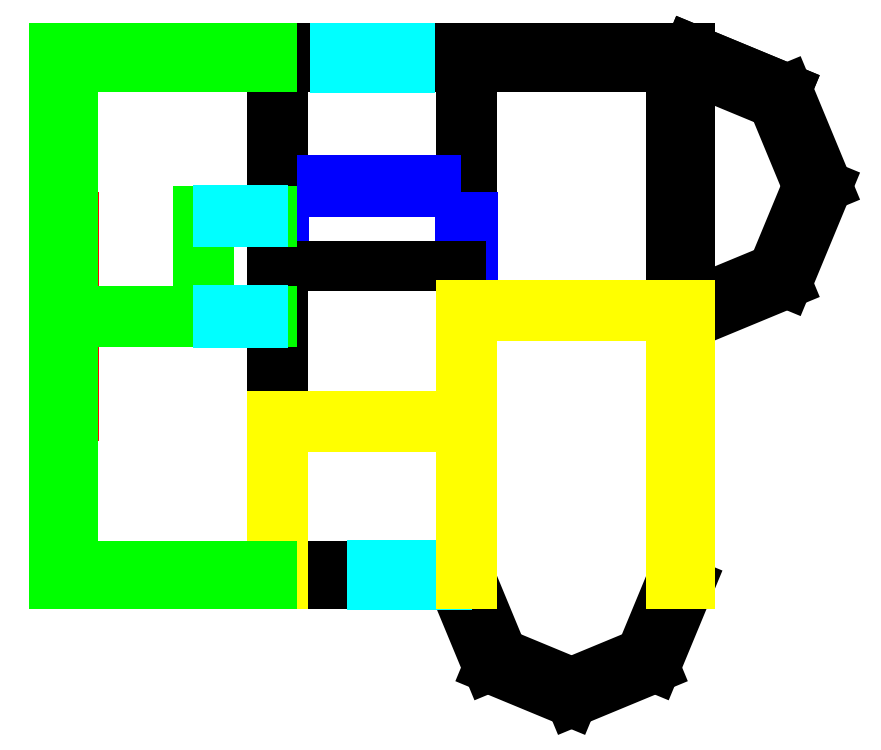
<metadata>
{"format":"dxf","ext":"dxf","renderer":"ezdxf+matplotlib","layout":"modelspace","background":"white","min_lineweight":24,"dpi":150}
</metadata>
<code>
0
SECTION
2
ENTITIES
0
LINE
8
walls
10
1.2e+04
20
0
30
0
11
1.2e+04
21
-4780
31
0
0
LINE
8
walls
10
0
20
-1e+04
30
0
11
0
21
-5110
31
0
0
LINE
8
walls
10
-370
20
370
30
0
11
1.237e+04
21
370
31
0
0
LINE
8
walls
10
1.237e+04
20
-5150
30
0
11
1.237e+04
21
-1.037e+04
31
0
0
LINE
8
walls
10
8000
20
0
30
0
11
8000
21
-4780
31
0
0
LINE
8
walls
10
4000
20
-1e+04
30
0
11
4000
21
-5110
31
0
0
LINE
8
walls
10
7780
20
0
30
0
11
7780
21
-2280
31
0
0
LINE
8
walls
10
4220
20
-1e+04
30
0
11
4220
21
-7220
31
0
0
LINE
8
walls
10
-370
20
-1.037e+04
30
0
11
-370
21
370
31
0
0
LINE
8
walls
10
7630
20
-1.037e+04
30
0
11
-370
21
-1.037e+04
31
0
0
LINE
8
walls
10
0
20
-1e+04
30
0
11
4000
21
-1e+04
31
0
0
LINE
8
walls
10
0
20
0
30
0
11
4000
21
0
31
0
0
LINE
8
walls
10
4220
20
0
30
0
11
7780
21
0
31
0
0
LINE
8
walls
10
8000
20
0
30
0
11
1.2e+04
21
0
31
0
0
LINE
8
walls
10
1.237e+04
20
-1.037e+04
30
0
11
1.168e+04
21
-1.205e+04
31
0
0
LINE
8
walls
10
1.168e+04
20
-1.205e+04
30
0
11
1e+04
21
-1.274e+04
31
0
0
LINE
8
walls
10
1e+04
20
-1.274e+04
30
0
11
8324
21
-1.205e+04
31
0
0
LINE
8
walls
10
8324
20
-1.205e+04
30
0
11
7630
21
-1.037e+04
31
0
0
LINE
8
walls
10
1e+04
20
-1.234e+04
30
0
11
8607
21
-1.176e+04
31
0
0
LINE
8
walls
10
8607
20
-1.176e+04
30
0
11
8000
21
-1.03e+04
31
0
0
LINE
8
walls
10
1.139e+04
20
-1.176e+04
30
0
11
1e+04
21
-1.234e+04
31
0
0
LINE
8
walls
10
1.2e+04
20
-1.03e+04
30
0
11
1.139e+04
21
-1.176e+04
31
0
0
LINE
8
walls
10
8000
20
-5000
30
0
11
1.2e+04
21
-5000
31
0
0
LINE
8
walls
10
8000
20
-4780
30
0
11
1.2e+04
21
-4780
31
0
0
LINE
8
walls
10
4000
20
-4000
30
0
11
4000
21
-3100
31
0
0
LINE
8
walls
10
4220
20
-4220
30
0
11
4220
21
-2500
31
0
0
LINE
8
walls
10
7780
20
-4220
30
0
11
7780
21
-7220
31
0
0
LINE
8
walls
10
8000
20
-5000
30
0
11
8000
21
-1.03e+04
31
0
0
LINE
8
walls
10
1.2e+04
20
-5000
30
0
11
1.2e+04
21
-1.03e+04
31
0
0
LINE
8
walls
10
4220
20
-7220
30
0
11
4220
21
-4220
31
0
0
LINE
8
walls
10
7780
20
-7220
30
0
11
7780
21
-1e+04
31
0
0
LINE
8
walls
10
0
20
-4890
30
0
11
0
21
0
31
0
0
LINE
8
walls
10
4220
20
-2280
30
0
11
7780
21
-2280
31
0
0
LINE
8
walls
10
4220
20
-2500
30
0
11
7780
21
-2500
31
0
0
LINE
8
walls
10
4220
20
-2280
30
0
11
4220
21
0
31
0
0
LINE
8
walls
10
7780
20
-2500
30
0
11
7780
21
-4220
31
0
0
LINE
8
windows1
10
-385
20
-4500
30
0
11
15
21
-4500
31
0
0
LINE
8
windows1
10
15
20
-4500
30
0
11
15
21
-3000
31
0
0
LINE
8
windows1
10
15
20
-3000
30
0
11
-385
21
-3000
31
0
0
LINE
8
windows1
10
-385
20
-3000
30
0
11
-385
21
-4500
31
0
0
LINE
8
windows1
10
-385
20
-5500
30
0
11
15
21
-5500
31
0
0
LINE
8
windows1
10
15
20
-5500
30
0
11
15
21
-7000
31
0
0
LINE
8
windows1
10
15
20
-7000
30
0
11
-385
21
-7000
31
0
0
LINE
8
windows1
10
-385
20
-7000
30
0
11
-385
21
-5500
31
0
0
LINE
8
windows12
10
1.106e+04
20
-1.188e+04
30
0
11
1.032e+04
21
-1.219e+04
31
0
0
LINE
8
windows12
10
1.121e+04
20
-1.225e+04
30
0
11
1.047e+04
21
-1.256e+04
31
0
0
LINE
8
windows12
10
1.106e+04
20
-1.188e+04
30
0
11
1.121e+04
21
-1.225e+04
31
0
0
LINE
8
windows12
10
1.032e+04
20
-1.219e+04
30
0
11
1.047e+04
21
-1.256e+04
31
0
0
LINE
8
windows12
10
1.151e+04
20
-1.143e+04
30
0
11
1.188e+04
21
-1.158e+04
31
0
0
LINE
8
windows12
10
1.182e+04
20
-1.069e+04
30
0
11
1.219e+04
21
-1.084e+04
31
0
0
LINE
8
windows12
10
1.151e+04
20
-1.143e+04
30
0
11
1.182e+04
21
-1.069e+04
31
0
0
LINE
8
windows12
10
1.188e+04
20
-1.158e+04
30
0
11
1.219e+04
21
-1.084e+04
31
0
0
LINE
8
windows12
10
8940
20
-1.188e+04
30
0
11
8787
21
-1.225e+04
31
0
0
LINE
8
windows12
10
9679
20
-1.219e+04
30
0
11
9526
21
-1.256e+04
31
0
0
LINE
8
windows12
10
8940
20
-1.188e+04
30
0
11
9679
21
-1.219e+04
31
0
0
LINE
8
windows12
10
8787
20
-1.225e+04
30
0
11
9526
21
-1.256e+04
31
0
0
LINE
8
windows12
10
8486
20
-1.143e+04
30
0
11
8116
21
-1.158e+04
31
0
0
LINE
8
windows12
10
8180
20
-1.069e+04
30
0
11
7810
21
-1.084e+04
31
0
0
LINE
8
windows12
10
8486
20
-1.143e+04
30
0
11
8180
21
-1.069e+04
31
0
0
LINE
8
windows12
10
8116
20
-1.158e+04
30
0
11
7810
21
-1.084e+04
31
0
0
LINE
8
windows12
10
1.198e+04
20
-9063
30
0
11
1.239e+04
21
-9063
31
0
0
LINE
8
windows12
10
1.198e+04
20
-9863
30
0
11
1.238e+04
21
-9863
31
0
0
LINE
8
windows12
10
1.198e+04
20
-9063
30
0
11
1.198e+04
21
-9863
31
0
0
LINE
8
windows12
10
1.239e+04
20
-9063
30
0
11
1.238e+04
21
-9863
31
0
0
LINE
8
walls
10
4220
20
-1e+04
30
0
11
7780
21
-1e+04
31
0
0
LINE
8
walls
10
1.237e+04
20
370
30
0
11
1.432e+04
21
-438.4
31
0
0
LINE
8
walls
10
1.432e+04
20
-438.4
30
0
11
1.513e+04
21
-2390
31
0
0
LINE
8
walls
10
1.513e+04
20
-2390
30
0
11
1.432e+04
21
-4342
31
0
0
LINE
8
walls
10
1.432e+04
20
-4342
30
0
11
1.237e+04
21
-5150
31
0
0
LINE
8
walls
10
1.237e+04
20
-30.49
30
0
11
1.404e+04
21
-721.6
31
0
0
LINE
8
walls
10
1.404e+04
20
-721.6
30
0
11
1.473e+04
21
-2390
31
0
0
LINE
8
walls
10
1.473e+04
20
-2390
30
0
11
1.404e+04
21
-4058
31
0
0
LINE
8
walls
10
1.404e+04
20
-4058
30
0
11
1.237e+04
21
-4750
31
0
0
LINE
8
walls
10
1.237e+04
20
-30.49
30
0
11
1.237e+04
21
-4750
31
0
0
LINE
8
doors13
10
1.456e+04
20
-2757
30
0
11
1.418e+04
21
-3680
31
0
0
LINE
8
doors13
10
1.493e+04
20
-2910
30
0
11
1.455e+04
21
-3833
31
0
0
LINE
8
windows21
10
5250
20
-15
30
0
11
6750
21
-15
31
0
0
LINE
8
windows21
10
6750
20
-15
30
0
11
6750
21
385
31
0
0
LINE
8
windows21
10
6750
20
385
30
0
11
5250
21
385
31
0
0
LINE
8
windows21
10
5250
20
385
30
0
11
5250
21
-15
31
0
0
LINE
8
windows11
10
9250
20
-15
30
0
11
1.075e+04
21
-15
31
0
0
LINE
8
windows11
10
1.075e+04
20
-15
30
0
11
1.075e+04
21
385
31
0
0
LINE
8
windows11
10
1.075e+04
20
385
30
0
11
9250
21
385
31
0
0
LINE
8
windows11
10
9250
20
385
30
0
11
9250
21
-15
31
0
0
LINE
8
doors21
10
4235
20
-3100
30
0
11
4235
21
-4000
31
0
0
LINE
8
doors21
10
4235
20
-4000
30
0
11
3985
21
-4000
31
0
0
LINE
8
doors21
10
3985
20
-4000
30
0
11
3985
21
-3100
31
0
0
LINE
8
doors21
10
3985
20
-3100
30
0
11
4235
21
-3100
31
0
0
LINE
8
doors21
10
7765
20
-3000
30
0
11
7765
21
-3900
31
0
0
LINE
8
doors21
10
7765
20
-3900
30
0
11
8015
21
-3900
31
0
0
LINE
8
doors21
10
8015
20
-3900
30
0
11
8015
21
-3000
31
0
0
LINE
8
doors21
10
8015
20
-3000
30
0
11
7765
21
-3000
31
0
0
LINE
8
doors21
10
7280
20
-2515
30
0
11
6380
21
-2515
31
0
0
LINE
8
doors21
10
6380
20
-2515
30
0
11
6380
21
-2265
31
0
0
LINE
8
doors21
10
6380
20
-2265
30
0
11
7280
21
-2265
31
0
0
LINE
8
doors21
10
7280
20
-2265
30
0
11
7280
21
-2515
31
0
0
LINE
8
doors21
10
4720
20
-2515
30
0
11
5620
21
-2515
31
0
0
LINE
8
doors21
10
5620
20
-2515
30
0
11
5620
21
-2265
31
0
0
LINE
8
doors21
10
5620
20
-2265
30
0
11
4720
21
-2265
31
0
0
LINE
8
doors21
10
4720
20
-2265
30
0
11
4720
21
-2515
31
0
0
LINE
8
doors13
10
500
20
-9985
30
0
11
3500
21
-9985
31
0
0
LINE
8
doors13
10
500
20
-9985
30
0
11
500
21
-1.038e+04
31
0
0
LINE
8
doors13
10
500
20
-1.038e+04
30
0
11
3500
21
-1.038e+04
31
0
0
LINE
8
doors13
10
3500
20
-1.038e+04
30
0
11
3500
21
-9985
31
0
0
LINE
8
doors13
10
1.198e+04
20
-1640
30
0
11
1.198e+04
21
-3140
31
0
0
LINE
8
doors13
10
1.238e+04
20
-1640
30
0
11
1.238e+04
21
-3140
31
0
0
LINE
8
doors13
10
1.198e+04
20
-1640
30
0
11
1.238e+04
21
-1640
31
0
0
LINE
8
doors13
10
1.198e+04
20
-3140
30
0
11
1.238e+04
21
-3140
31
0
0
LINE
8
doors12
10
7765
20
-8070
30
0
11
7765
21
-9370
31
0
0
LINE
8
doors12
10
7765
20
-8070
30
0
11
8015
21
-8070
31
0
0
LINE
8
doors12
10
8015
20
-8070
30
0
11
8015
21
-9370
31
0
0
LINE
8
doors12
10
8015
20
-9370
30
0
11
7765
21
-9370
31
0
0
LINE
8
doors12
10
5480
20
-9985
30
0
11
6780
21
-9985
31
0
0
LINE
8
doors12
10
5480
20
-9985
30
0
11
5480
21
-1.038e+04
31
0
0
LINE
8
doors12
10
5480
20
-1.038e+04
30
0
11
6780
21
-1.038e+04
31
0
0
LINE
8
doors12
10
6780
20
-1.038e+04
30
0
11
6780
21
-9985
31
0
0
LINE
8
doors13
10
1.493e+04
20
-2910
30
0
11
1.456e+04
21
-2757
31
0
0
LINE
8
doors13
10
1.455e+04
20
-3833
30
0
11
1.418e+04
21
-3680
31
0
0
LINE
8
walls
10
7780
20
-7000
30
0
11
4220
21
-7000
31
0
0
LINE
8
walls
10
7780
20
-4000
30
0
11
4220
21
-4000
31
0
0
LINE
8
walls12
10
7780
20
-1e+04
30
0
11
7780
21
-1.037e+04
31
0
0
LINE
8
walls12
10
7780
20
-1.037e+04
30
0
11
8000
21
-1.037e+04
31
0
0
LINE
8
walls12
10
8000
20
-1.037e+04
30
0
11
8000
21
-1.03e+04
31
0
0
LINE
8
walls12
10
8000
20
-1.03e+04
30
0
11
8607
21
-1.176e+04
31
0
0
LINE
8
walls12
10
8607
20
-1.176e+04
30
0
11
1e+04
21
-1.234e+04
31
0
0
LINE
8
walls12
10
1e+04
20
-1.234e+04
30
0
11
1.139e+04
21
-1.176e+04
31
0
0
LINE
8
walls12
10
1.139e+04
20
-1.176e+04
30
0
11
1.2e+04
21
-1.03e+04
31
0
0
LINE
8
walls12
10
1.237e+04
20
-1.037e+04
30
0
11
1.2e+04
21
-1.037e+04
31
0
0
LINE
8
walls12
10
1.2e+04
20
-1.037e+04
30
0
11
1.2e+04
21
-1.03e+04
31
0
0
LINE
8
walls12
10
1.237e+04
20
-1.037e+04
30
0
11
1.168e+04
21
-1.205e+04
31
0
0
LINE
8
walls12
10
1.168e+04
20
-1.205e+04
30
0
11
1e+04
21
-1.274e+04
31
0
0
LINE
8
walls12
10
1e+04
20
-1.274e+04
30
0
11
8324
21
-1.205e+04
31
0
0
LINE
8
walls12
10
8324
20
-1.205e+04
30
0
11
7630
21
-1.037e+04
31
0
0
LINE
8
walls12
10
4220
20
-1e+04
30
0
11
4220
21
-1.037e+04
31
0
0
LINE
8
walls12
10
4220
20
-1.037e+04
30
0
11
7630
21
-1.037e+04
31
0
0
LINE
8
walls12
10
4220
20
-1e+04
30
0
11
7780
21
-1e+04
31
0
0
LINE
8
walls22
10
7780
20
-7000
30
0
11
4000
21
-7000
31
0
0
LINE
8
walls22
10
4000
20
-7000
30
0
11
4000
21
-1.037e+04
31
0
0
LINE
8
walls22
10
4000
20
-1.037e+04
30
0
11
4220
21
-1.037e+04
31
0
0
LINE
8
walls22
10
4220
20
-1.037e+04
30
0
11
4220
21
-7220
31
0
0
LINE
8
walls22
10
1.237e+04
20
-4780
30
0
11
7780
21
-4780
31
0
0
LINE
8
walls22
10
7780
20
-4780
30
0
11
7780
21
-7000
31
0
0
LINE
8
walls22
10
7780
20
-1.037e+04
30
0
11
8000
21
-1.037e+04
31
0
0
LINE
8
walls22
10
8000
20
-1.037e+04
30
0
11
8000
21
-5000
31
0
0
LINE
8
walls22
10
8000
20
-5000
30
0
11
1.2e+04
21
-5000
31
0
0
LINE
8
walls22
10
1.2e+04
20
-5000
30
0
11
1.2e+04
21
-1.037e+04
31
0
0
LINE
8
walls22
10
1.2e+04
20
-1.037e+04
30
0
11
1.237e+04
21
-1.037e+04
31
0
0
LINE
8
walls22
10
1.237e+04
20
-1.037e+04
30
0
11
1.237e+04
21
-4780
31
0
0
LINE
8
walls
10
1.237e+04
20
370
30
0
11
1.432e+04
21
-438.4
31
0
0
LINE
8
walls
10
0
20
-5110
30
0
11
4000
21
-5110
31
0
0
LINE
8
walls
10
0
20
-4890
30
0
11
2500
21
-4890
31
0
0
LINE
8
walls
10
4000
20
-2880
30
0
11
2500
21
-2880
31
0
0
LINE
8
walls
10
2500
20
-2880
30
0
11
2500
21
-4890
31
0
0
LINE
8
walls
10
2720
20
-3100
30
0
11
2720
21
-4890
31
0
0
LINE
8
walls
10
4000
20
-3100
30
0
11
2720
21
-3100
31
0
0
LINE
8
walls
10
2720
20
-4890
30
0
11
4000
21
-4890
31
0
0
LINE
8
walls
10
4000
20
-4890
30
0
11
4000
21
-4000
31
0
0
LINE
8
walls
10
4000
20
-3100
30
0
11
4000
21
0
31
0
0
LINE
8
plate21
10
4220
20
-1e+04
30
0
11
4220
21
-7000
31
0
0
LINE
8
plate21
10
4220
20
-7000
30
0
11
7780
21
-7000
31
0
0
LINE
8
plate21
10
7780
20
-7000
30
0
11
7780
21
-1e+04
31
0
0
LINE
8
plate21
10
7780
20
-1e+04
30
0
11
4220
21
-1e+04
31
0
0
LINE
8
walls21
10
4000
20
-1e+04
30
0
11
4000
21
-1.037e+04
31
0
0
LINE
8
walls21
10
4000
20
-1.037e+04
30
0
11
-370
21
-1.037e+04
31
0
0
LINE
8
walls21
10
-370
20
-1.037e+04
30
0
11
-370
21
370
31
0
0
LINE
8
walls21
10
-370
20
370
30
0
11
4000
21
370
31
0
0
LINE
8
walls21
10
4000
20
-2880
30
0
11
4000
21
-3100
31
0
0
LINE
8
walls21
10
4000
20
-3100
30
0
11
2720
21
-3100
31
0
0
LINE
8
walls21
10
2720
20
-3100
30
0
11
2720
21
-4890
31
0
0
LINE
8
walls21
10
2720
20
-4890
30
0
11
4000
21
-4890
31
0
0
LINE
8
walls21
10
4000
20
-4890
30
0
11
4000
21
-5110
31
0
0
LINE
8
walls21
10
4000
20
-5110
30
0
11
0
21
-5110
31
0
0
LINE
8
walls21
10
0
20
-5110
30
0
11
0
21
-1e+04
31
0
0
LINE
8
walls21
10
0
20
-1e+04
30
0
11
4000
21
-1e+04
31
0
0
LINE
8
walls21
10
0
20
0
30
0
11
4000
21
0
31
0
0
LINE
8
walls21
10
4000
20
-2880
30
0
11
2500
21
-2880
31
0
0
LINE
8
walls21
10
2500
20
-2880
30
0
11
2500
21
-4890
31
0
0
LINE
8
walls21
10
2500
20
-4890
30
0
11
0
21
-4890
31
0
0
LINE
8
walls21
10
0
20
-4890
30
0
11
0
21
0
31
0
0
LINE
8
walls21
10
4000
20
0
30
0
11
4000
21
370
31
0
0
LINE
8
windows21
10
6000
20
-9985
30
0
11
6000
21
-1.038e+04
31
0
0
LINE
8
windows21
10
6000
20
-1.038e+04
30
0
11
7500
21
-1.038e+04
31
0
0
LINE
8
windows21
10
7500
20
-1.038e+04
30
0
11
7500
21
-9985
31
0
0
LINE
8
windows21
10
6000
20
-9985
30
0
11
7500
21
-9985
31
0
0
LINE
8
doors20
10
2910
20
-4875
30
0
11
2910
21
-5125
31
0
0
LINE
8
doors20
10
2910
20
-5125
30
0
11
3810
21
-5125
31
0
0
LINE
8
doors20
10
3810
20
-4875
30
0
11
3810
21
-5125
31
0
0
LINE
8
doors20
10
2910
20
-4875
30
0
11
3810
21
-4875
31
0
0
LINE
8
doors20
10
2910
20
-2865
30
0
11
2910
21
-3115
31
0
0
LINE
8
doors20
10
2910
20
-3115
30
0
11
3810
21
-3115
31
0
0
LINE
8
doors20
10
3810
20
-2865
30
0
11
3810
21
-3115
31
0
0
LINE
8
doors20
10
2910
20
-2865
30
0
11
3810
21
-2865
31
0
0
LINE
8
walls22
10
7780
20
-7220
30
0
11
4220
21
-7220
31
0
0
LINE
8
walls22
10
7780
20
-7220
30
0
11
7780
21
-1.037e+04
31
0
0
VIEWPORT
8
0
10
202.5
20
128.5
30
0
40
486
41
308.4
68
     1
69
     1
12
202.5
22
128.5
13
0
23
0
14
0.5
24
0.5
15
0
25
0
16
0
26
0
36
1
17
0
27
0
37
0
42
50
43
0
44
0
45
308.4
50
0
51
0
72
   100
90
   557152
1

281
     0
71
     1
74
     0
110
0
120
0
130
0
111
1
121
0
131
0
112
0
122
1
132
0
79
     0
146
0
170
     0
61
     5
348
2F
292
     1
282
     1
141
0
142
0
63
   256
361
34D
0
VIEWPORT
8
0
10
202.5
20
128.5
30
0
40
324
41
205.6
68
     2
69
     2
12
7372
22
-6178
13
0
23
0
14
0.5
24
0.5
15
0
25
0
16
0
26
0
36
1
17
0
27
0
37
0
42
50
43
0
44
0
45
1.339e+04
50
0
51
0
72
   100
90
   557152
1

281
     0
71
     1
74
     0
110
0
120
0
130
0
111
1
121
0
131
0
112
0
122
1
132
0
79
     0
146
0
170
     0
61
     5
348
2F
292
     1
282
     1
141
0
142
0
63
   256
0
ENDSEC
0
EOF

</code>
